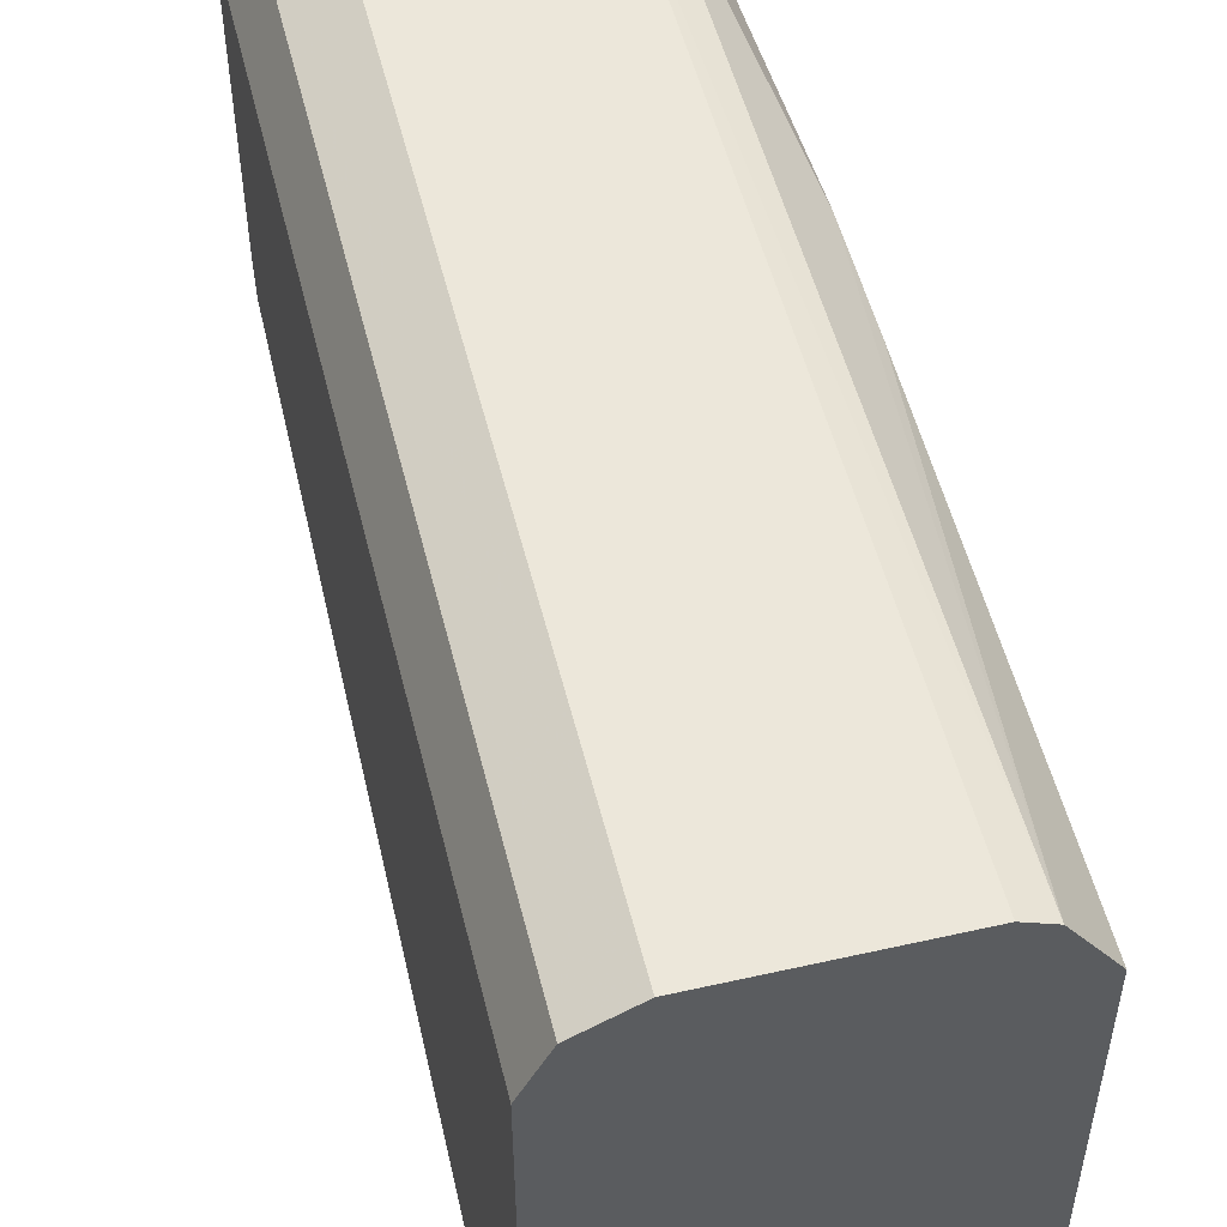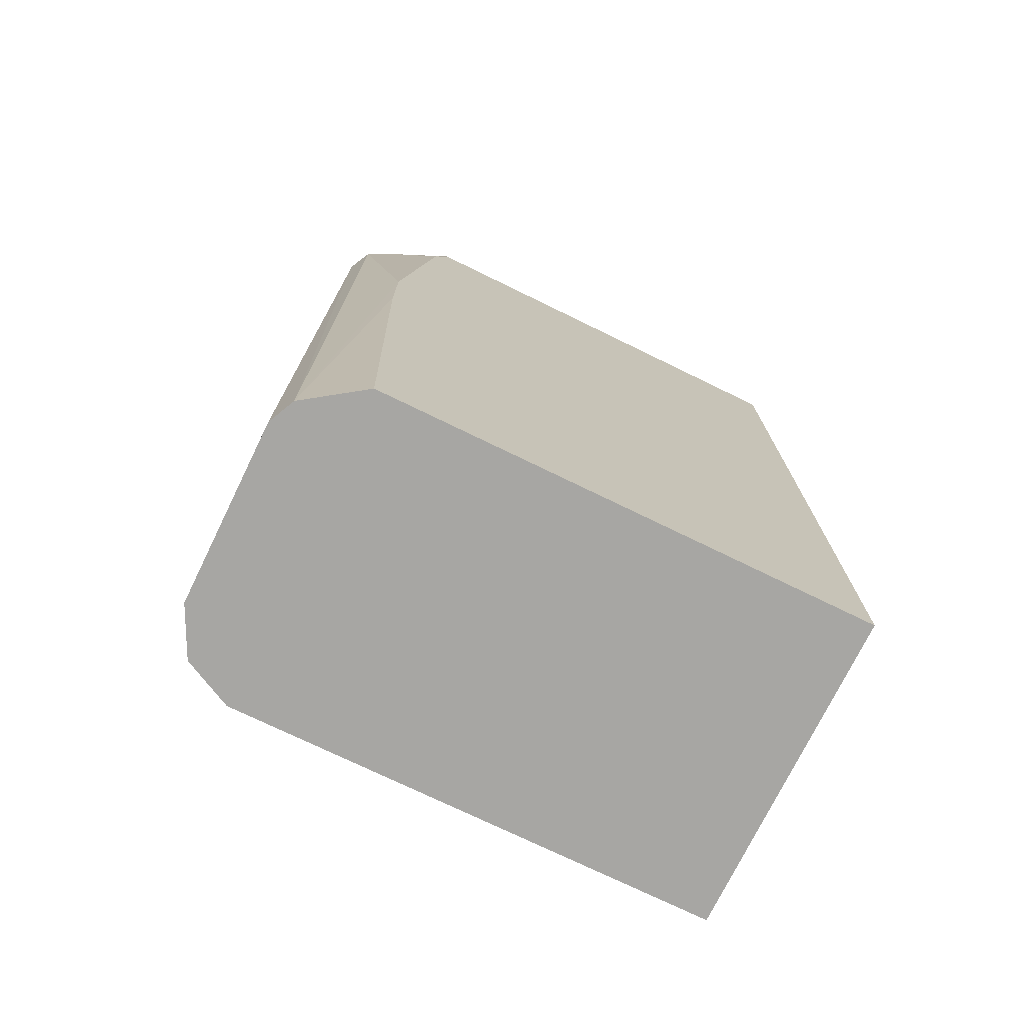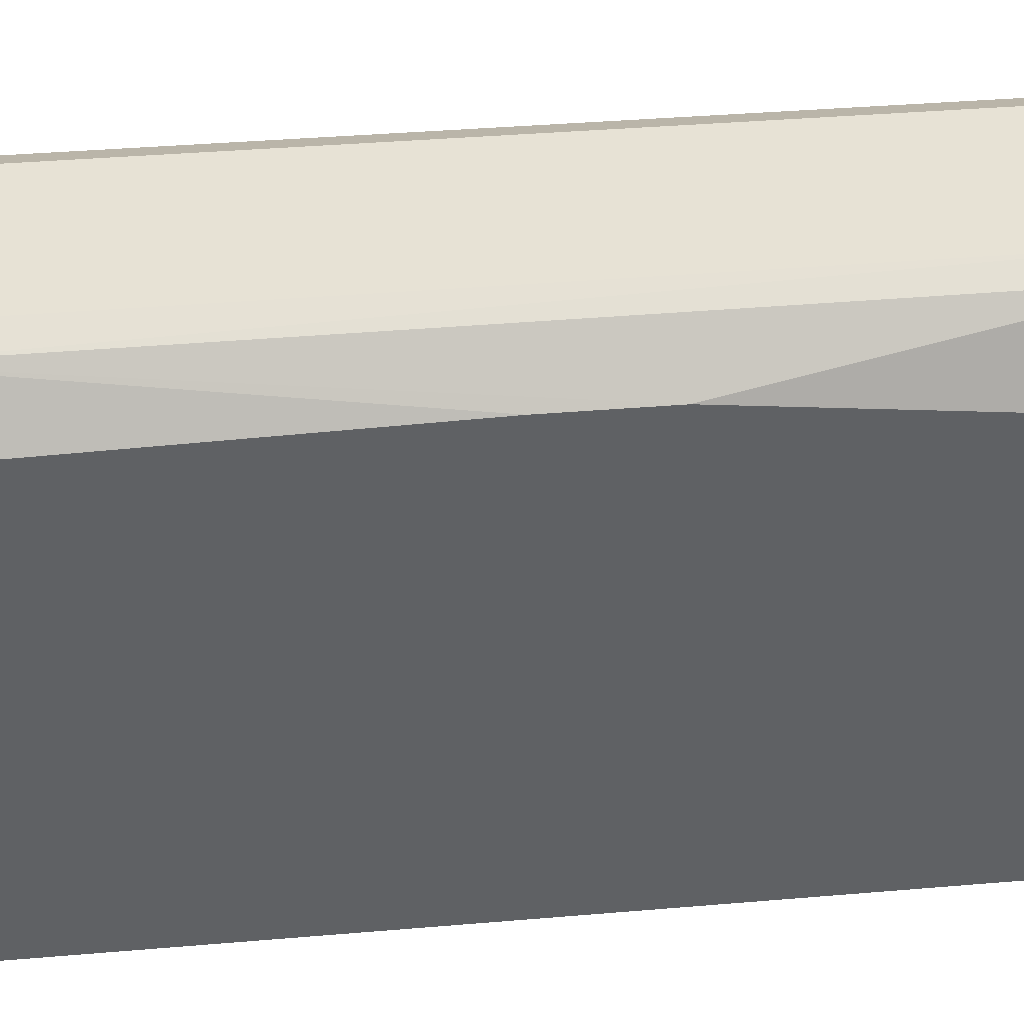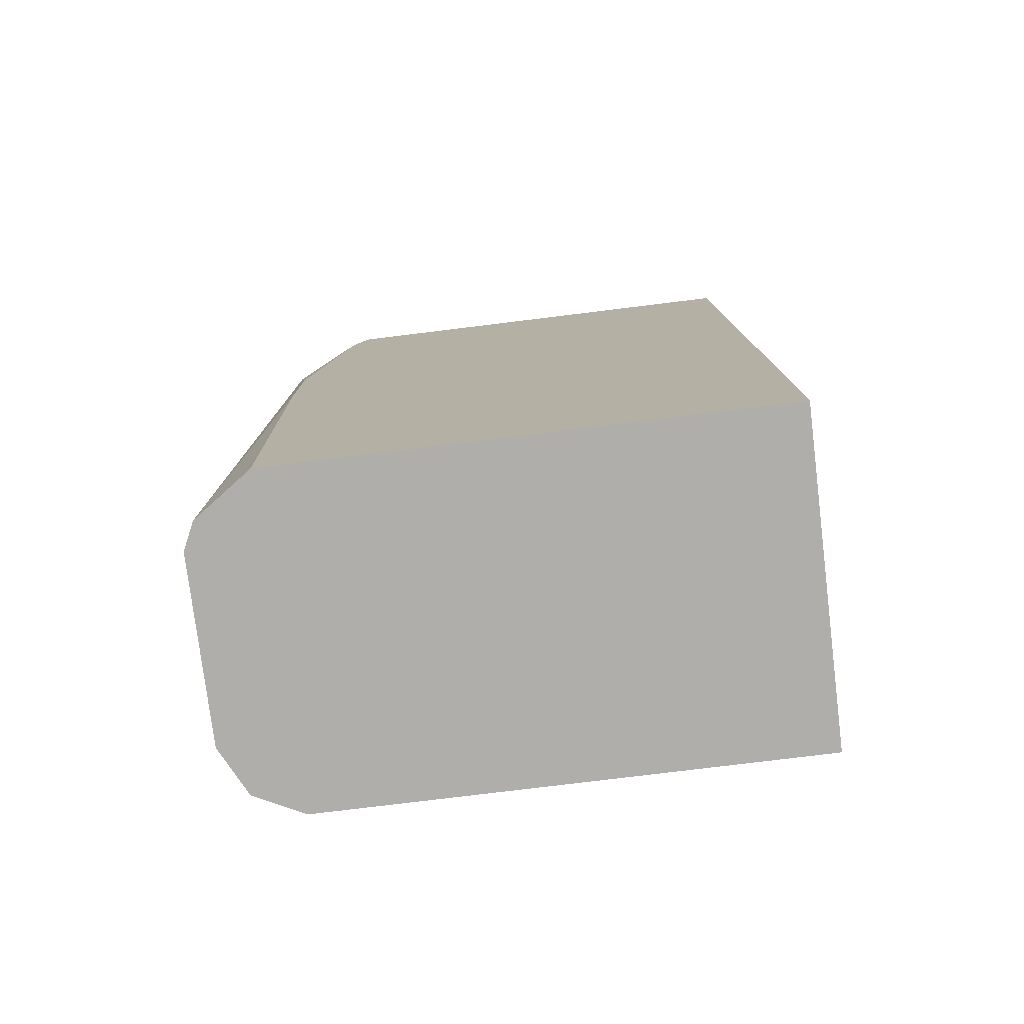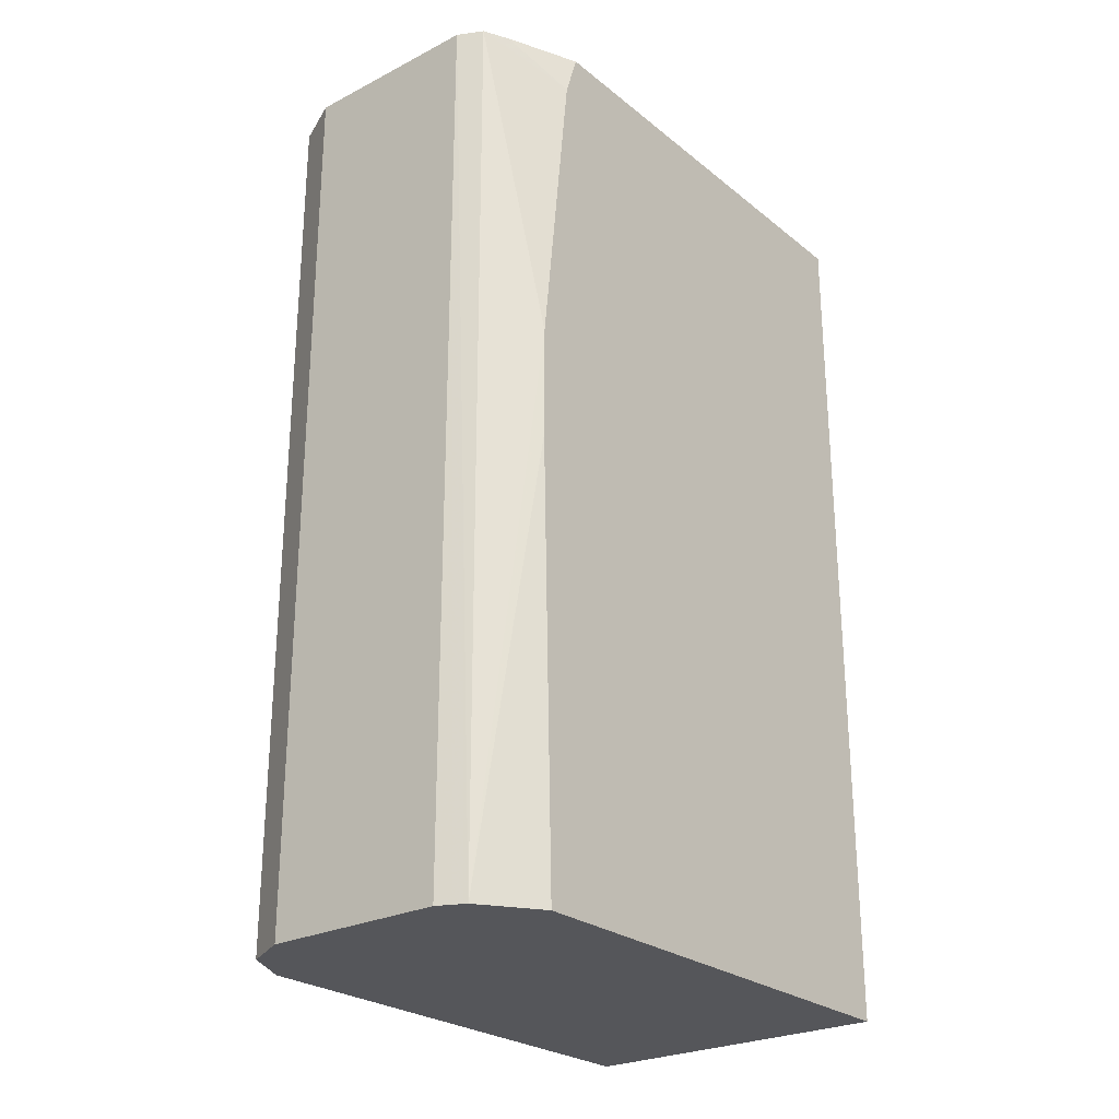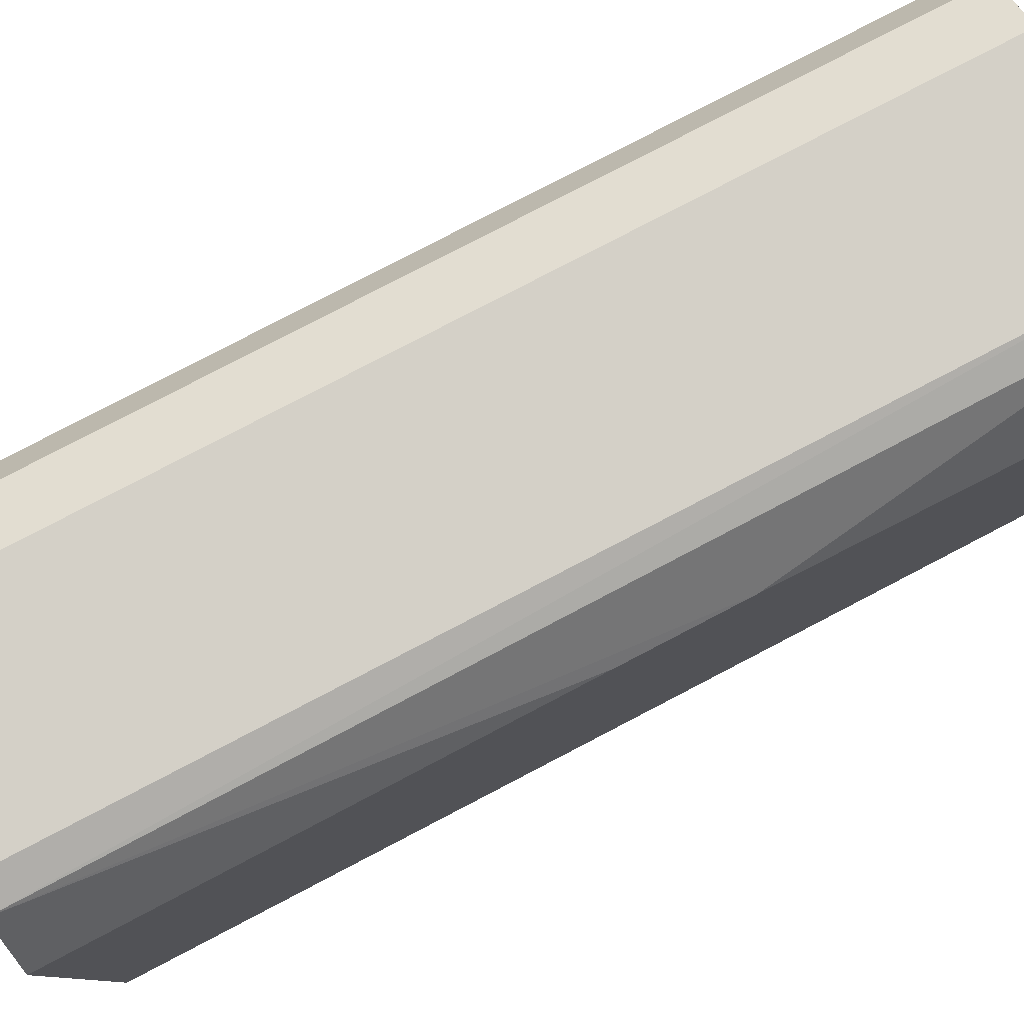
<metadata>
{"format":"obj","ext":"obj","renderer":"f3d","projection":"perspective","resolution":1024,"background":"white","views":[{"elev":52.0,"azim":166.3,"up":"+Y"},{"elev":-74.1,"azim":-116.0,"up":"+Z"},{"elev":40.4,"azim":-95.9,"up":"+Y"},{"elev":-77.9,"azim":-83.0,"up":"+Z"},{"elev":-25.9,"azim":-141.1,"up":"+Z"},{"elev":79.9,"azim":-117.5,"up":"+Y"}]}
</metadata>
<code>
v 0.3991 0.1996 -0.5159
v 0.4181 0.1901 -0.5159
v 0.3279 0.1996 -0.5159
v 0.3991 0.1996 -0.168
v 0.4229 0.1805 -0.5159
v 0.4181 0.1901 -0.168
v 0.3174 0.1947 -0.5159
v 0.3279 0.1996 -0.168
v 0.4262 0.1738 -0.5159
v 0.4229 0.1805 -0.168
v 0.3018 0.1724 -0.5159
v 0.3018 0.1769 -0.3446
v 0.3018 0.1769 -0.3018
v 0.3183 0.1948 -0.168
v 0.4276 0.171 -0.5159
v 0.4276 0.171 -0.168
v 0.3018 -0.0187 -0.5159
v 0.3018 0.1638 -0.1853
v 0.3173 0.1927 -0.168
v 0.4276 -0.0187 -0.5159
v 0.4276 0.05702 -0.168
v 0.3018 -0.0187 -0.168
v 0.3018 0.158 -0.168
v 0.3136 0.1853 -0.168
v 0.4276 -0.0187 -0.4517
v 0.4265 0.04277 -0.168
v 0.4276 0.04277 -0.1711
v 0.3421 -0.0187 -0.168
v 0.4261 0.03967 -0.168
v 0.4234 0.03431 -0.168
v 0.4123 0.0122 -0.168
v 0.4086 0.004763 -0.168
v 0.4112 -0.0187 -0.3234
v 0.4091 -0.0187 -0.3181
v 0.3991 1.984e-05 -0.168
v 0.4066 0.003716 -0.168
f 15 27 25
f 13 18 14
f 15 21 27
f 15 16 21
f 14 18 19
f 11 13 12
f 9 10 16
f 7 13 14
f 11 22 23
f 11 17 22
f 9 16 15
f 7 14 8
f 15 25 20
f 11 18 13
f 17 20 25
f 32 36 33
f 17 33 34
f 33 35 34
f 33 36 35
f 28 34 35
f 26 29 27
f 25 32 33
f 25 31 32
f 17 25 33
f 25 30 31
f 25 27 29
f 21 26 27
f 18 24 19
f 18 23 24
f 17 28 22
f 17 34 28
f 25 29 30
f 7 12 13
f 11 23 18
f 5 10 9
f 2 10 5
f 2 6 10
f 1 6 2
f 1 4 6
f 1 3 8
f 1 7 3
f 3 7 8
f 1 11 7
f 1 20 17
f 1 15 20
f 1 9 15
f 1 5 9
f 1 2 5
f 7 11 12
f 1 17 11
f 4 8 14
f 1 8 4
f 4 19 24
f 4 10 6
f 4 14 19
f 4 21 16
f 4 26 21
f 4 29 26
f 4 30 29
f 4 31 30
f 4 16 10
f 4 36 32
f 4 35 36
f 4 28 35
f 4 22 28
f 4 23 22
f 4 24 23
f 4 32 31

</code>
